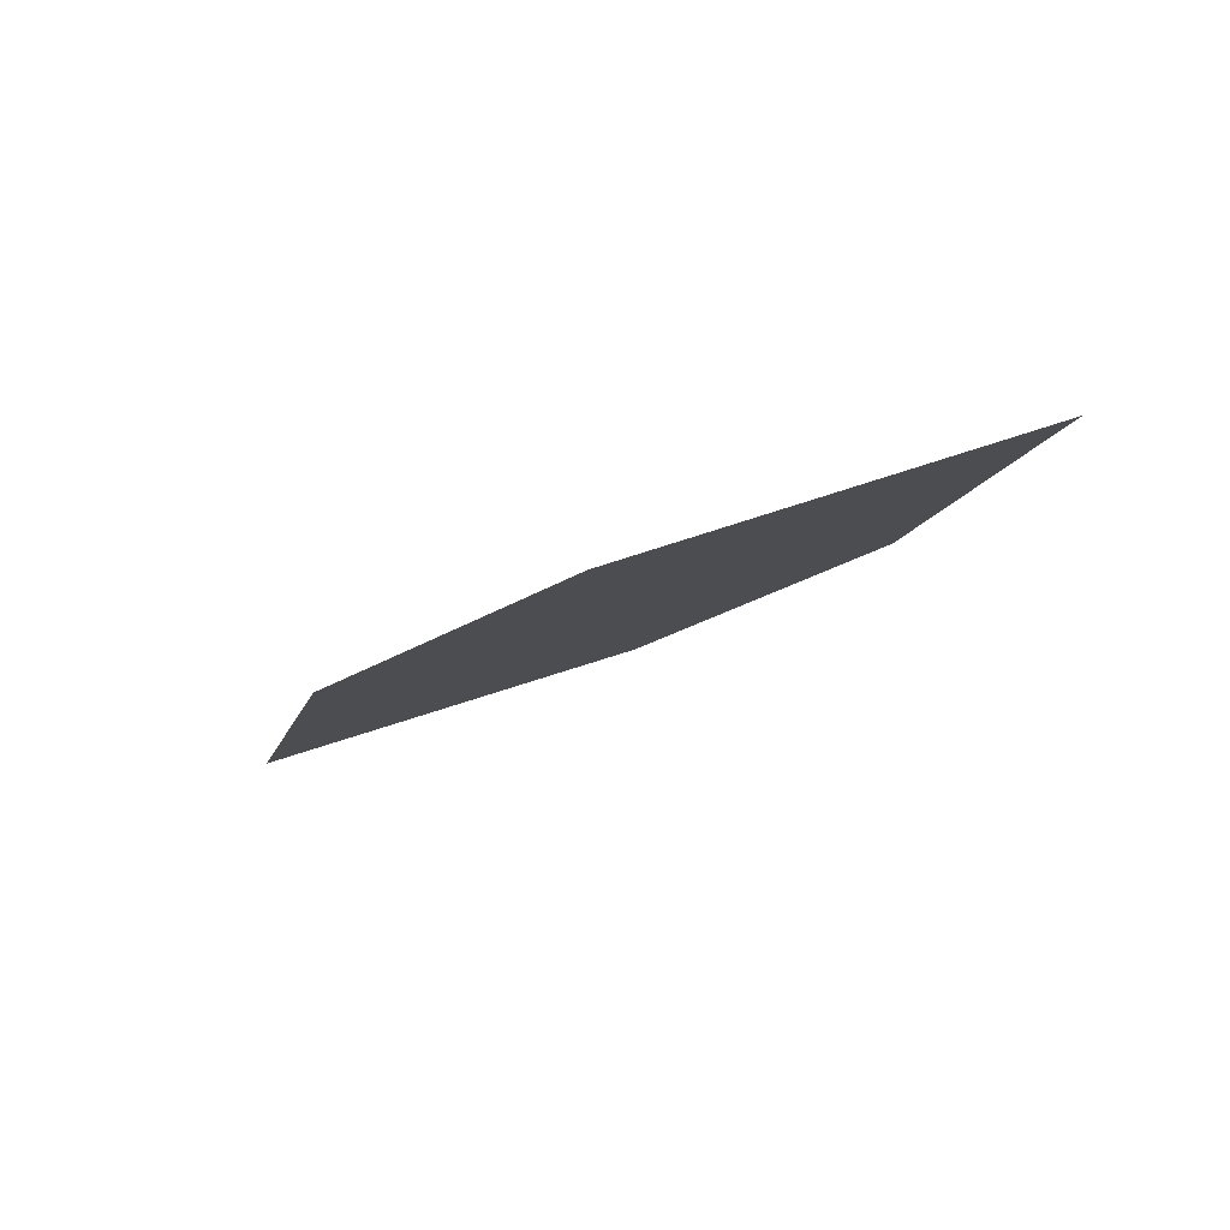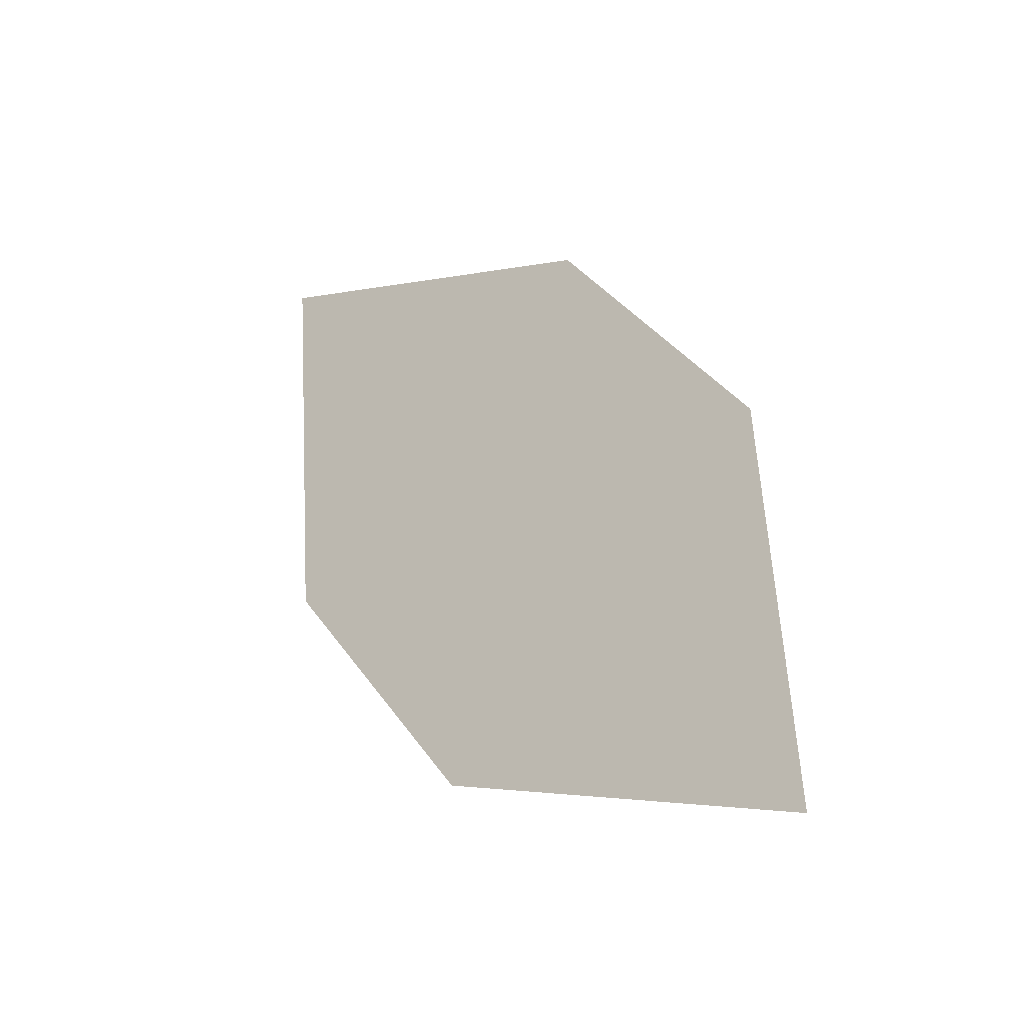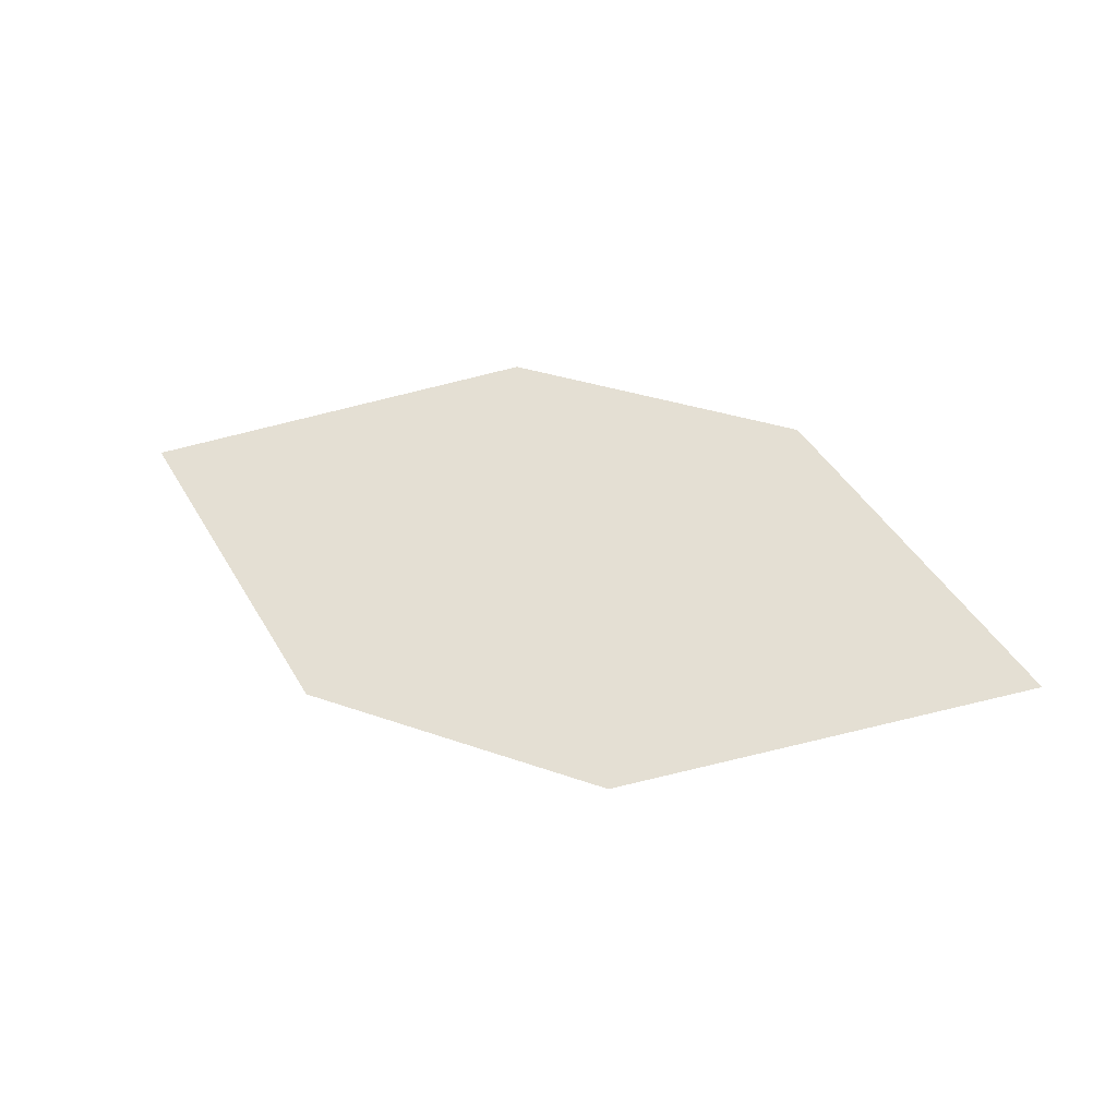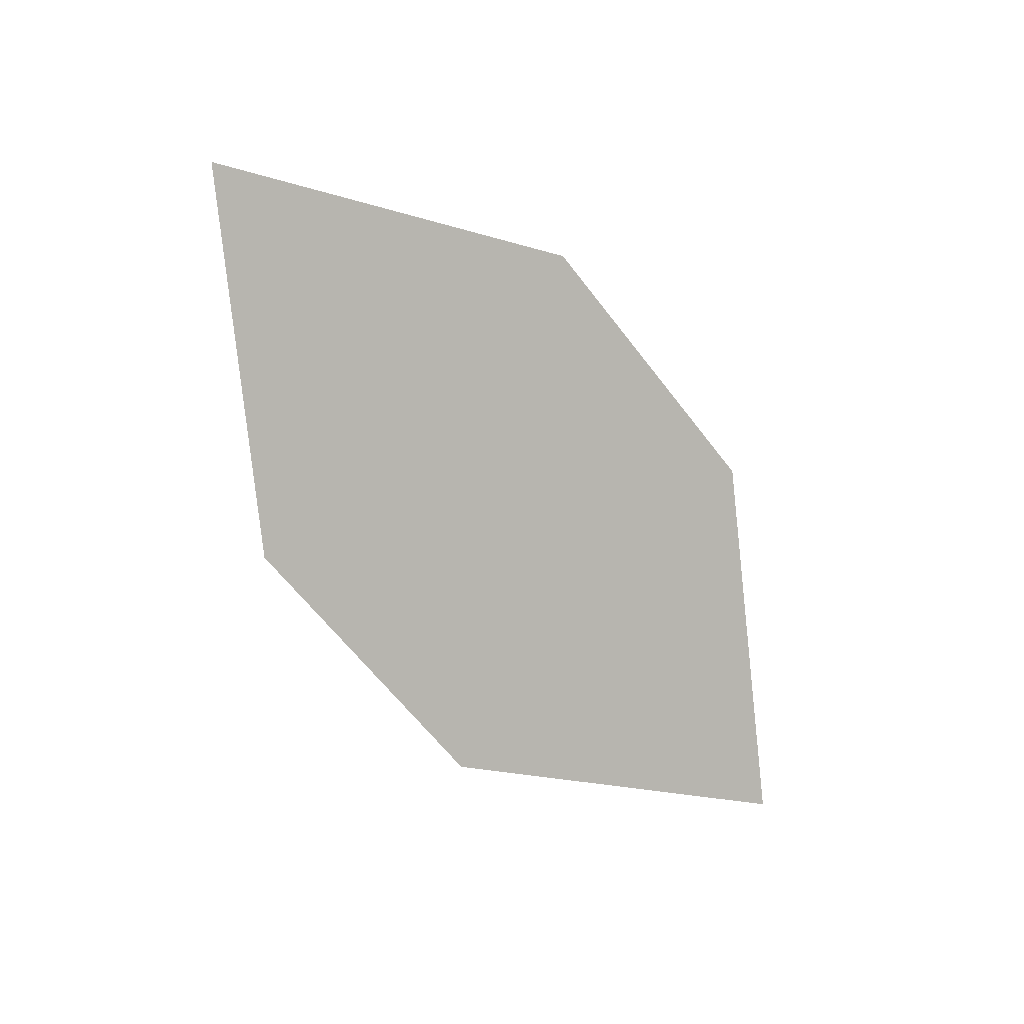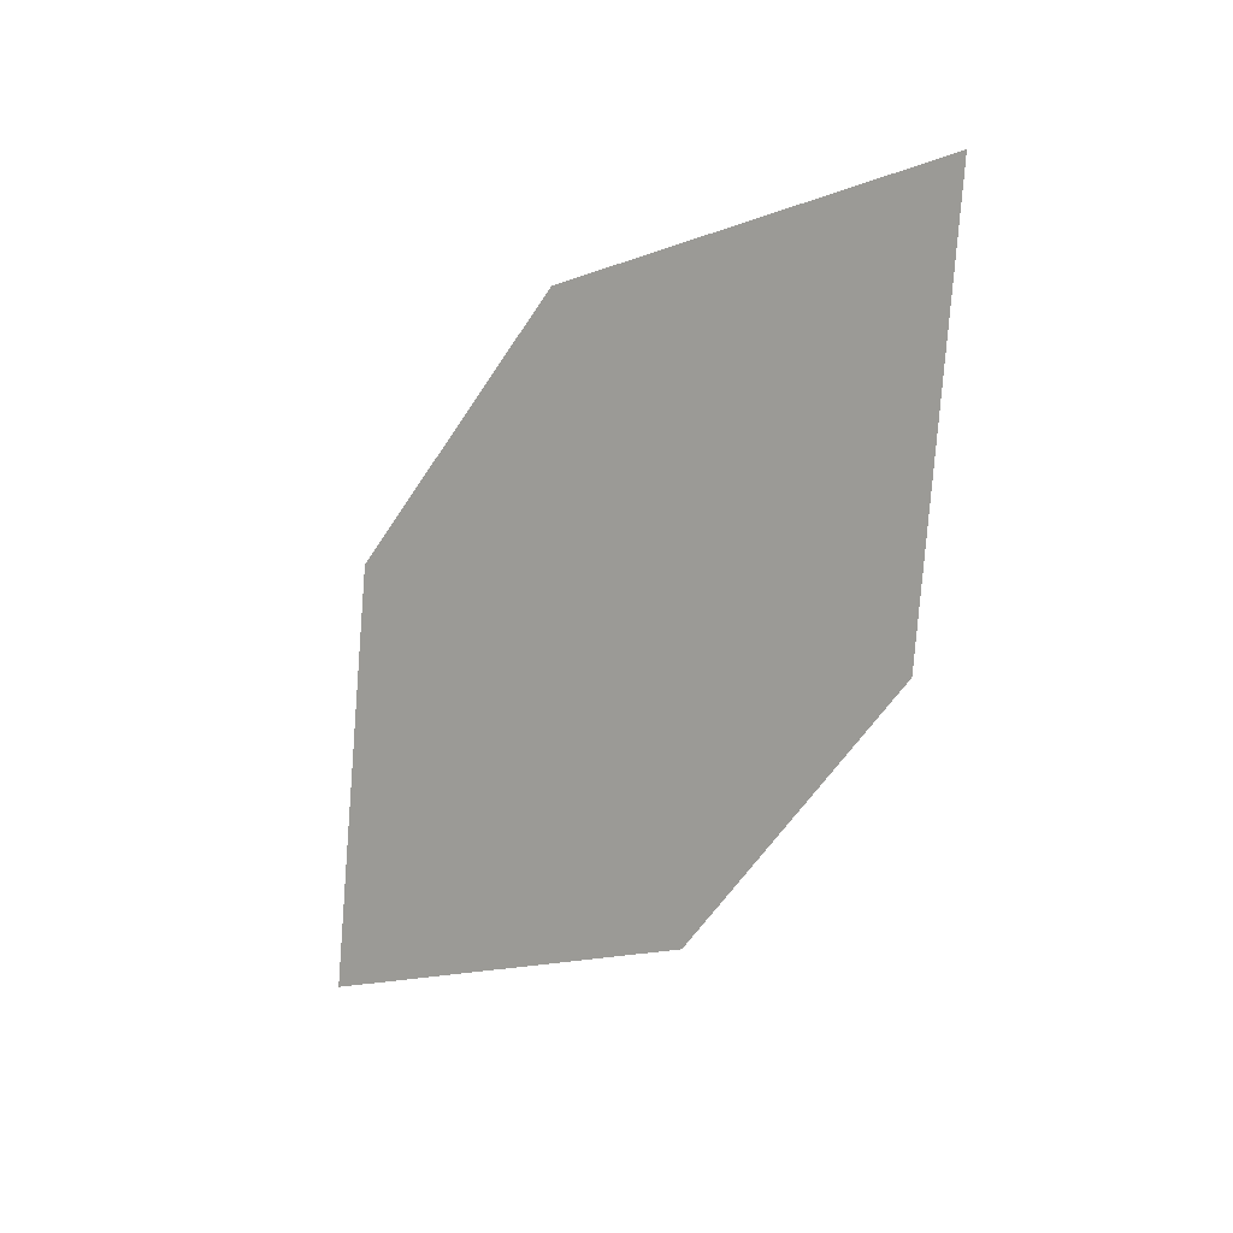
<metadata>
{"format":"obj","ext":"obj","renderer":"f3d","projection":"perspective","resolution":1024,"background":"white","views":[{"elev":-33.7,"azim":69.4,"up":"+Z"},{"elev":4.9,"azim":-119.7,"up":"+Y"},{"elev":21.5,"azim":54.4,"up":"+Z"},{"elev":-67.5,"azim":154.3,"up":"+Z"},{"elev":-23.9,"azim":58.3,"up":"+Y"}]}
</metadata>
<code>
o leaves.040
v 0.1753 0.1097 0.7055
v 0.2204 0.1055 0.6889
v 0.2806 0.1632 0.697
v 0.2003 0.1495 0.7165
v 0.2354 0.1674 0.7136
v 0.2556 0.1234 0.6861
f 1 2 6 3
f 1 3 5 4

</code>
